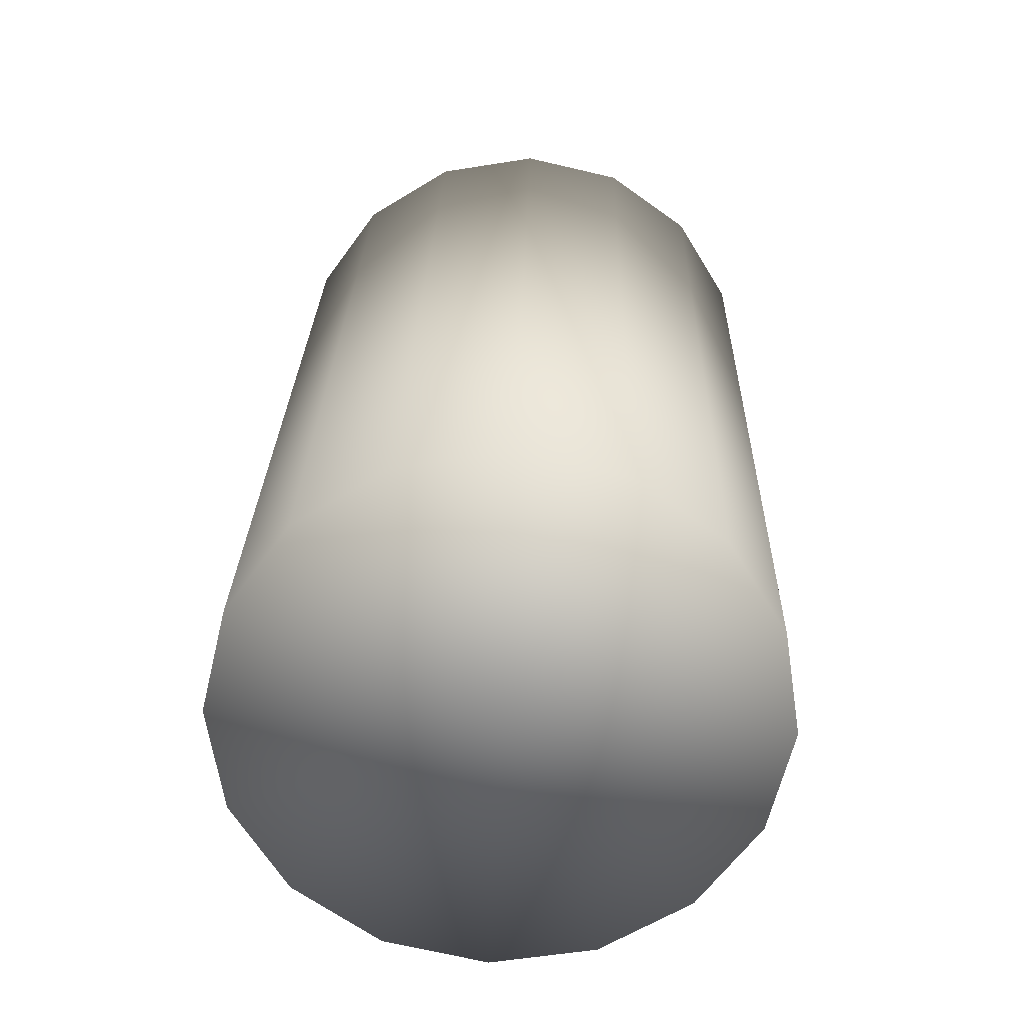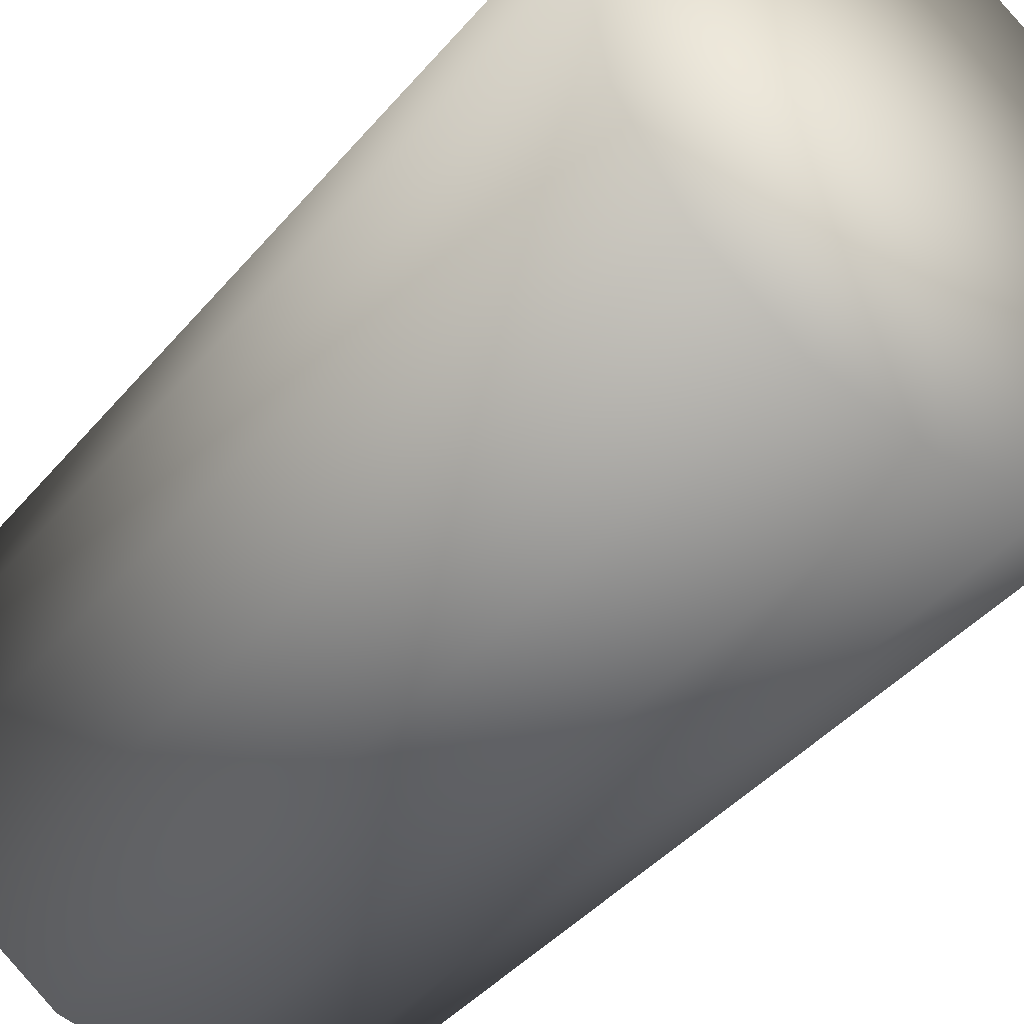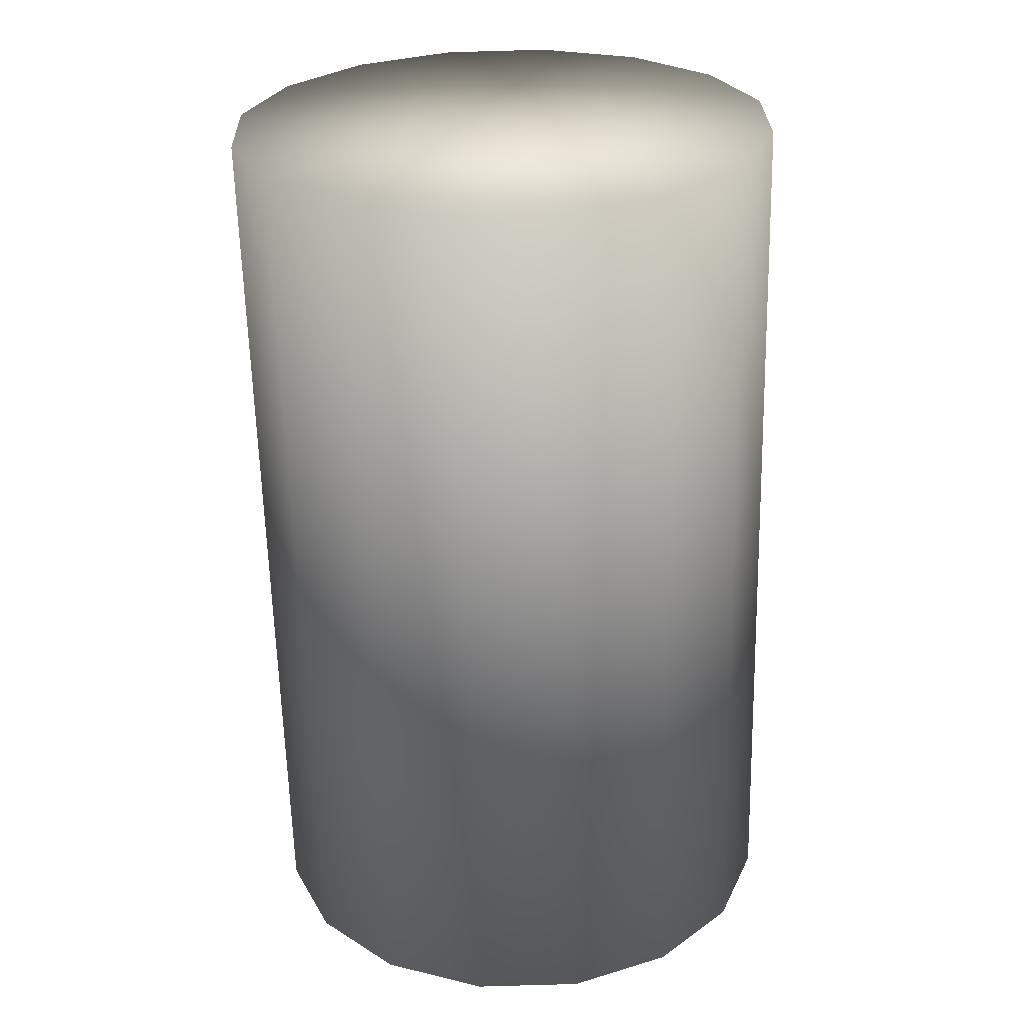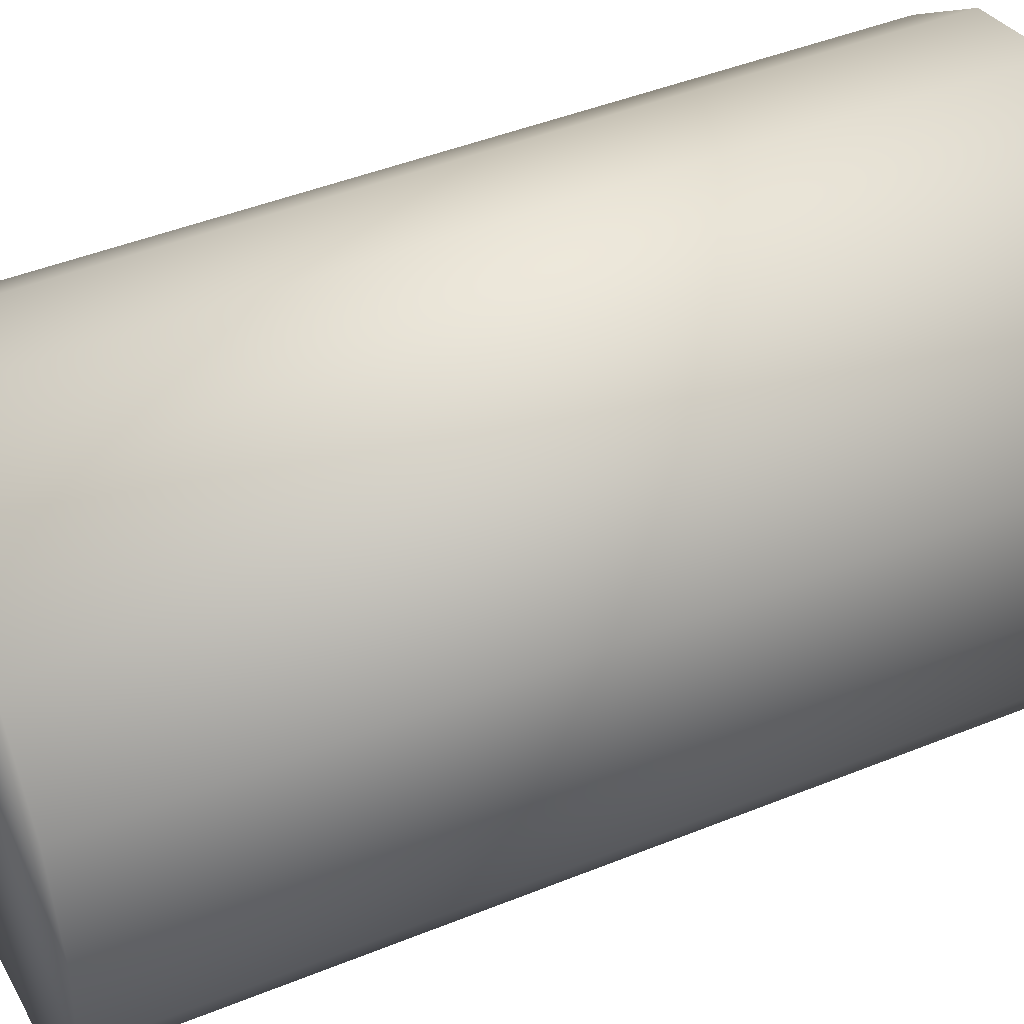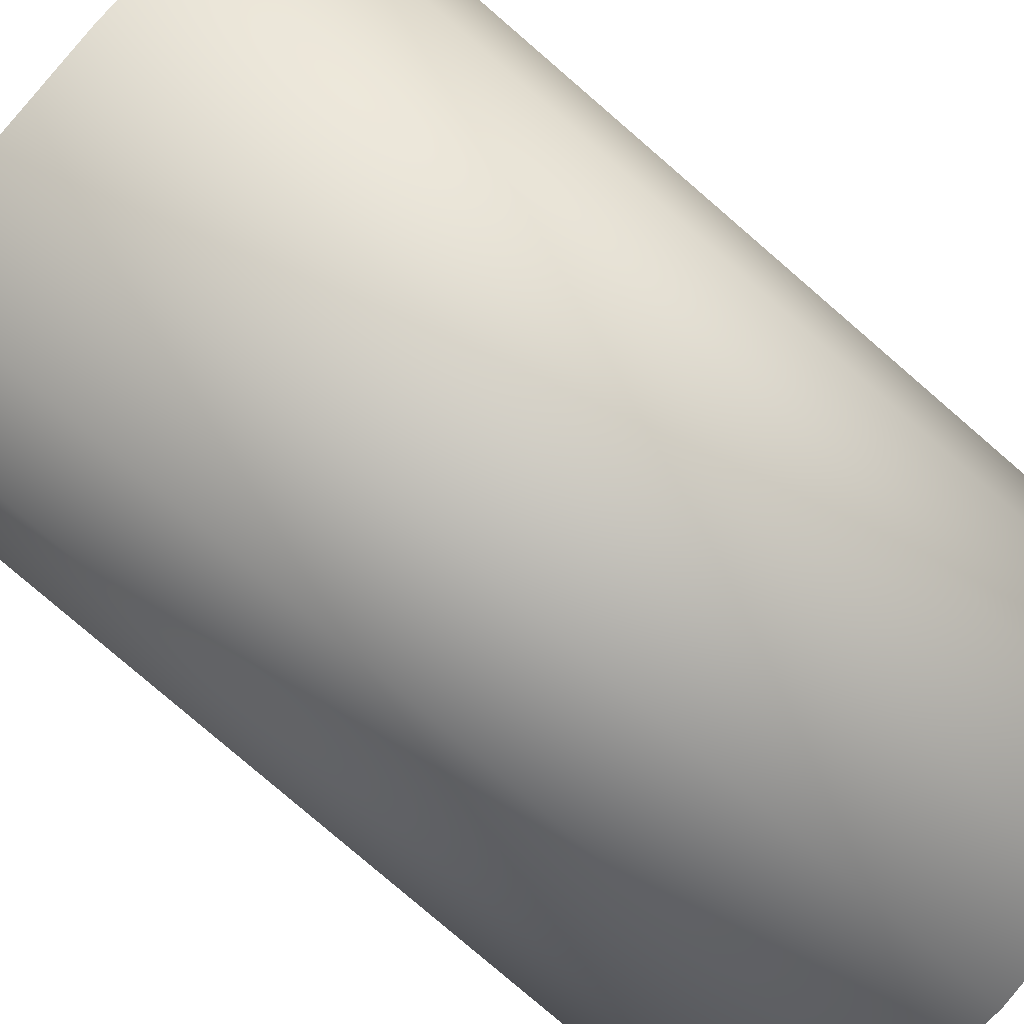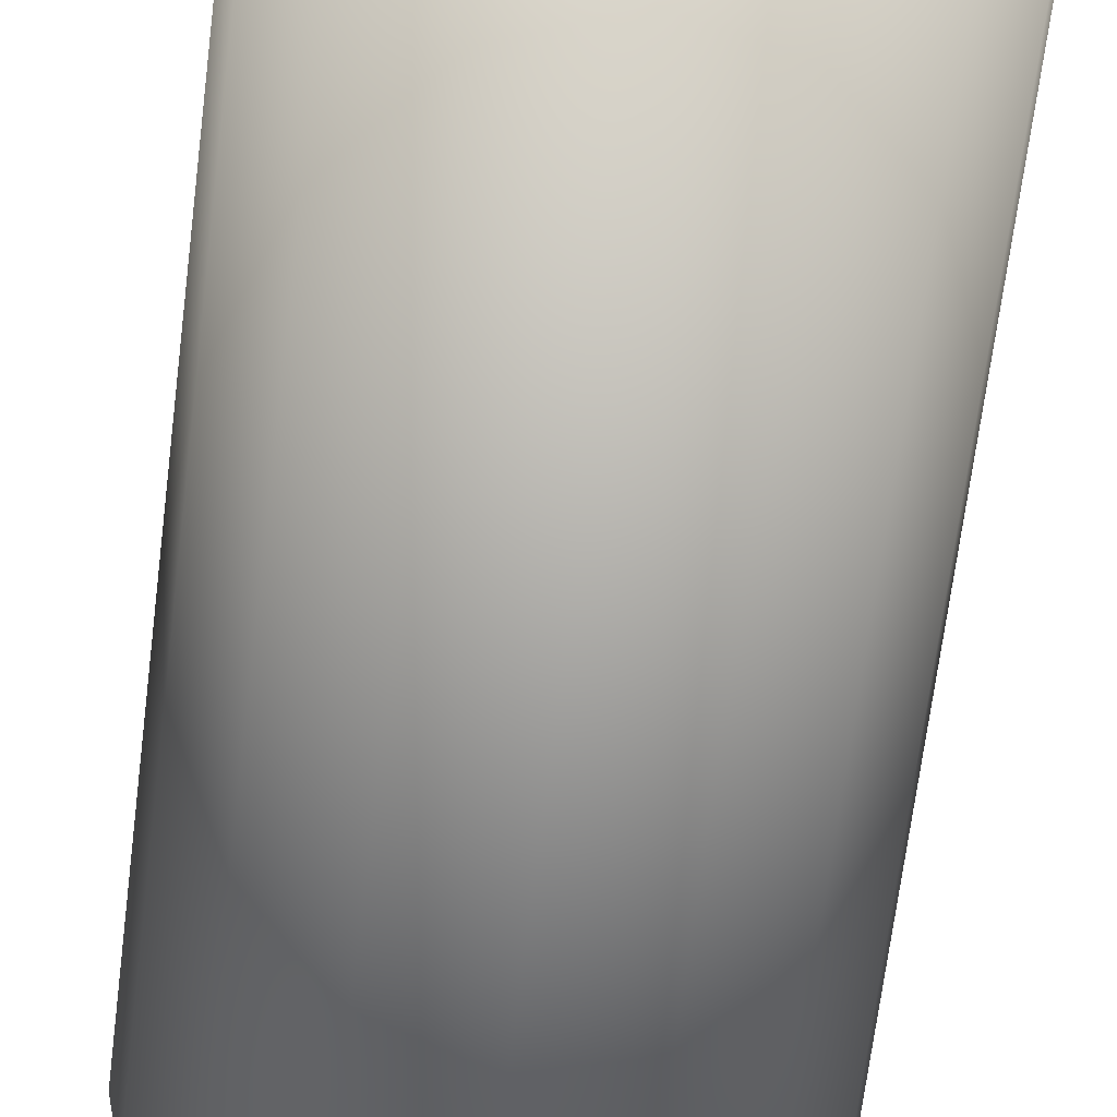
<metadata>
{"format":"obj","ext":"obj","renderer":"f3d","projection":"perspective","resolution":1024,"background":"white","views":[{"elev":-64.1,"azim":132.9,"up":"+Y"},{"elev":-42.8,"azim":144.7,"up":"+Z"},{"elev":28.1,"azim":-34.8,"up":"+Y"},{"elev":42.7,"azim":-114.1,"up":"+Z"},{"elev":-78.5,"azim":50.3,"up":"+Z"},{"elev":-70.9,"azim":-6.3,"up":"+Z"}]}
</metadata>
<code>
g WSVCylinder_3
v 0.01307 -0.9943 0.01191
v 0.1652 -0.9916 0.01186
v 0.1536 -0.9929 -0.0471
v 0.1206 -0.9943 -0.09708
v 0.07129 -0.9957 -0.1305
v 0.01307 -0.997 -0.1422
v -0.04515 -0.9978 -0.1304
v -0.09451 -0.998 -0.09702
v -0.1275 -0.9978 -0.04702
v -0.1391 -0.9969 0.01196
v -0.1275 -0.9957 0.07092
v -0.09451 -0.9942 0.1209
v -0.04515 -0.9928 0.1543
v 0.01307 -0.9916 0.166
v 0.07129 -0.9908 0.1542
v 0.1206 -0.9905 0.1208
v 0.1536 -0.9908 0.07083
v 0.1565 -0.4949 0.00319
v 0.145 -0.4961 -0.05577
v 0.112 -0.4975 -0.1057
v 0.06262 -0.499 -0.1391
v 0.0044 -0.5002 -0.1509
v -0.05382 -0.501 -0.1391
v -0.1032 -0.5013 -0.1057
v -0.1362 -0.501 -0.05569
v -0.1477 -0.5002 0.00328
v -0.1362 -0.4989 0.06225
v -0.1032 -0.4975 0.1122
v -0.05382 -0.496 0.1456
v 0.0044 -0.4948 0.1573
v 0.06262 -0.494 0.1456
v 0.112 -0.4937 0.1122
v 0.145 -0.494 0.06216
v 0.0044 -0.4975 0.00324
f 3 2 1
f 4 3 1
f 5 4 1
f 6 5 1
f 7 6 1
f 8 7 1
f 9 8 1
f 10 9 1
f 11 10 1
f 12 11 1
f 13 12 1
f 14 13 1
f 15 14 1
f 16 15 1
f 17 16 1
f 2 17 1
f 18 2 3
f 19 3 4
f 20 4 5
f 21 5 6
f 22 6 7
f 23 7 8
f 24 8 9
f 25 9 10
f 26 10 11
f 27 11 12
f 28 12 13
f 29 13 14
f 30 14 15
f 31 15 16
f 32 16 17
f 33 17 2
f 18 3 19
f 19 4 20
f 20 5 21
f 21 6 22
f 22 7 23
f 23 8 24
f 24 9 25
f 25 10 26
f 26 11 27
f 27 12 28
f 28 13 29
f 29 14 30
f 30 15 31
f 31 16 32
f 32 17 33
f 33 2 18
f 34 18 19
f 34 19 20
f 34 20 21
f 34 21 22
f 34 22 23
f 34 23 24
f 34 24 25
f 34 25 26
f 34 26 27
f 34 27 28
f 34 28 29
f 34 29 30
f 34 30 31
f 34 31 32
f 34 32 33
f 34 33 18

</code>
